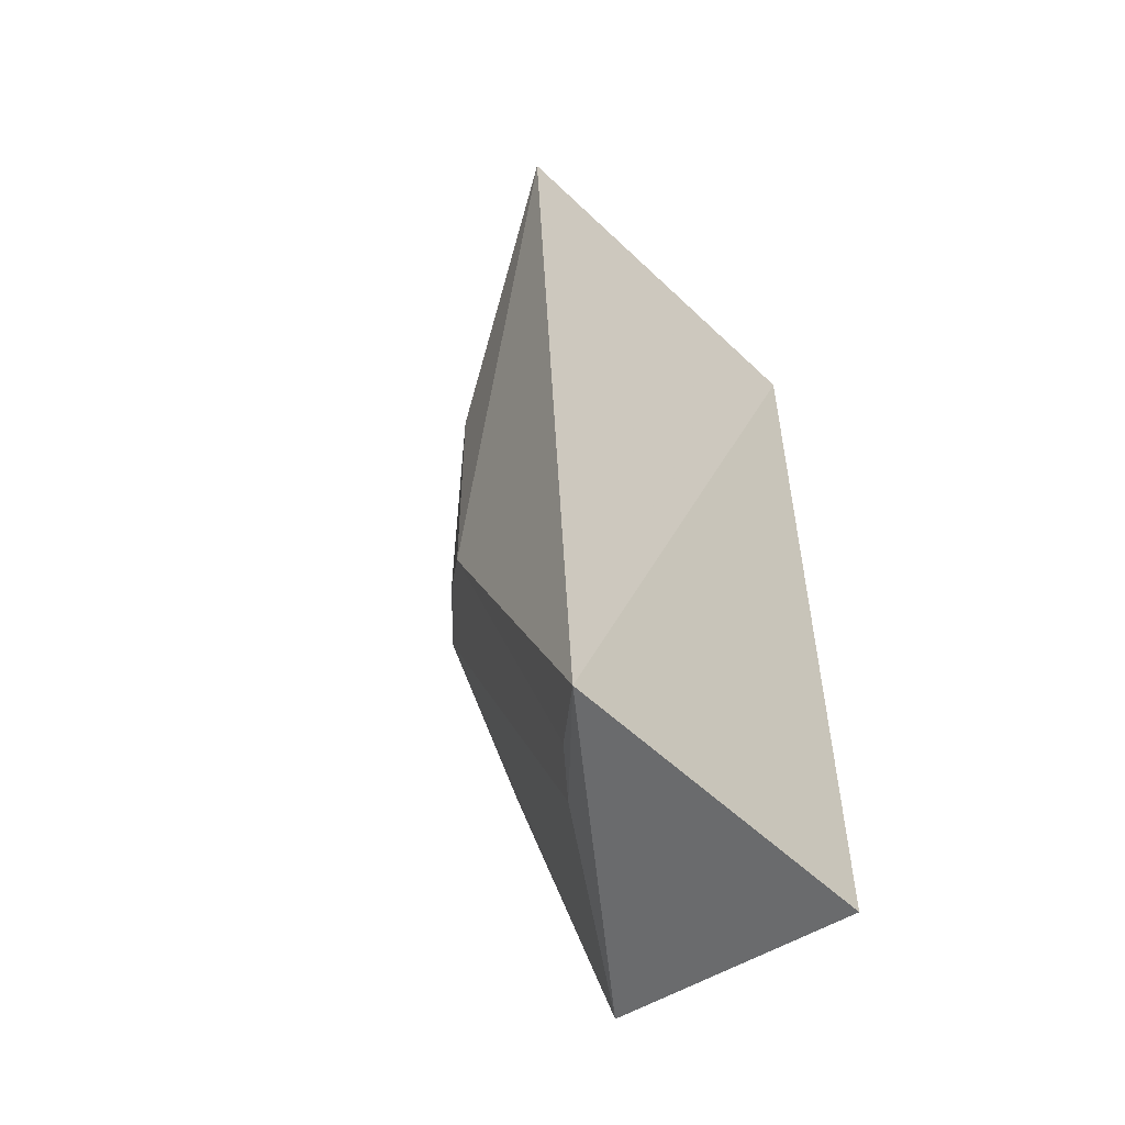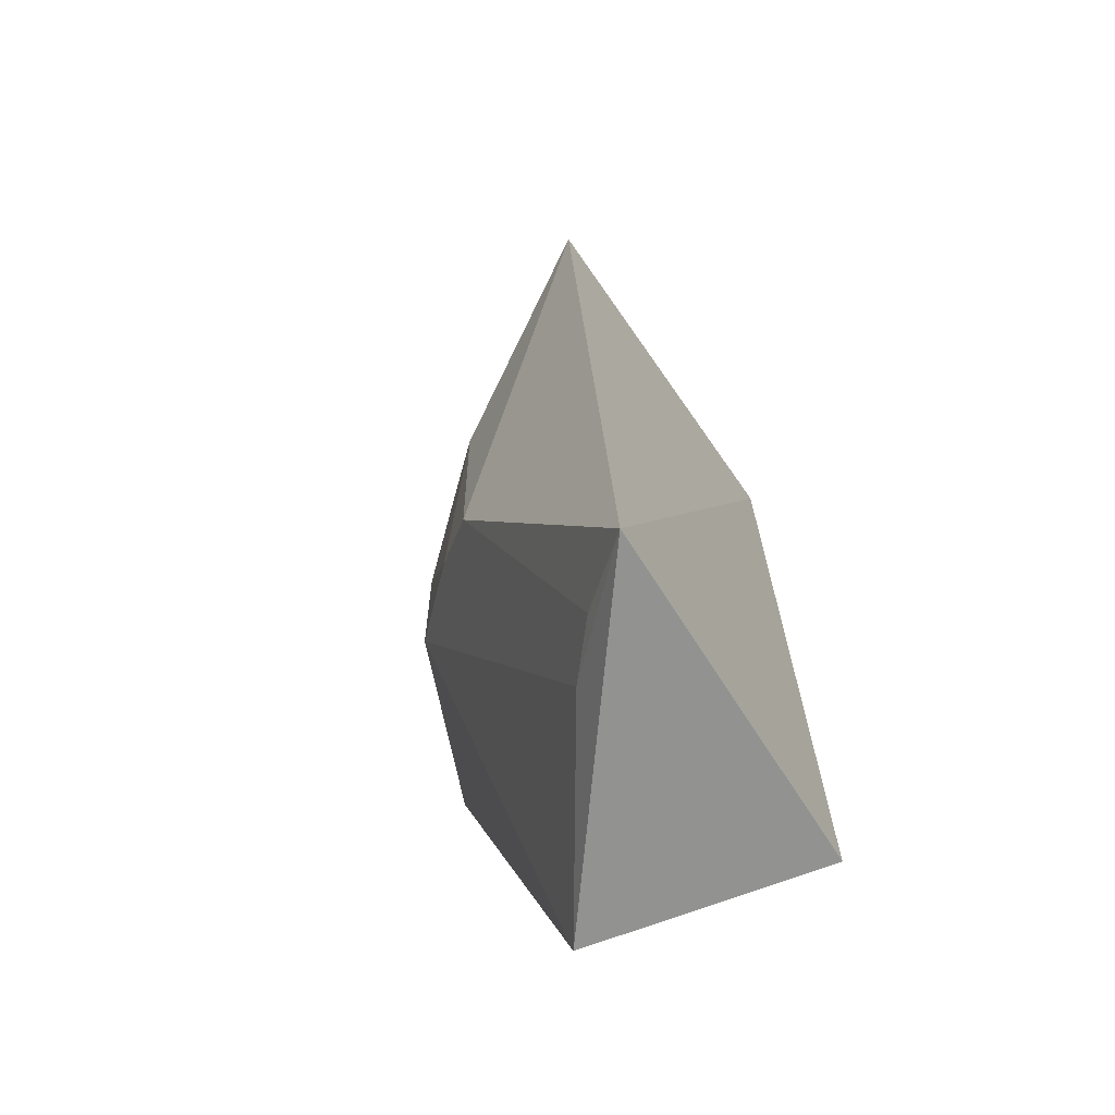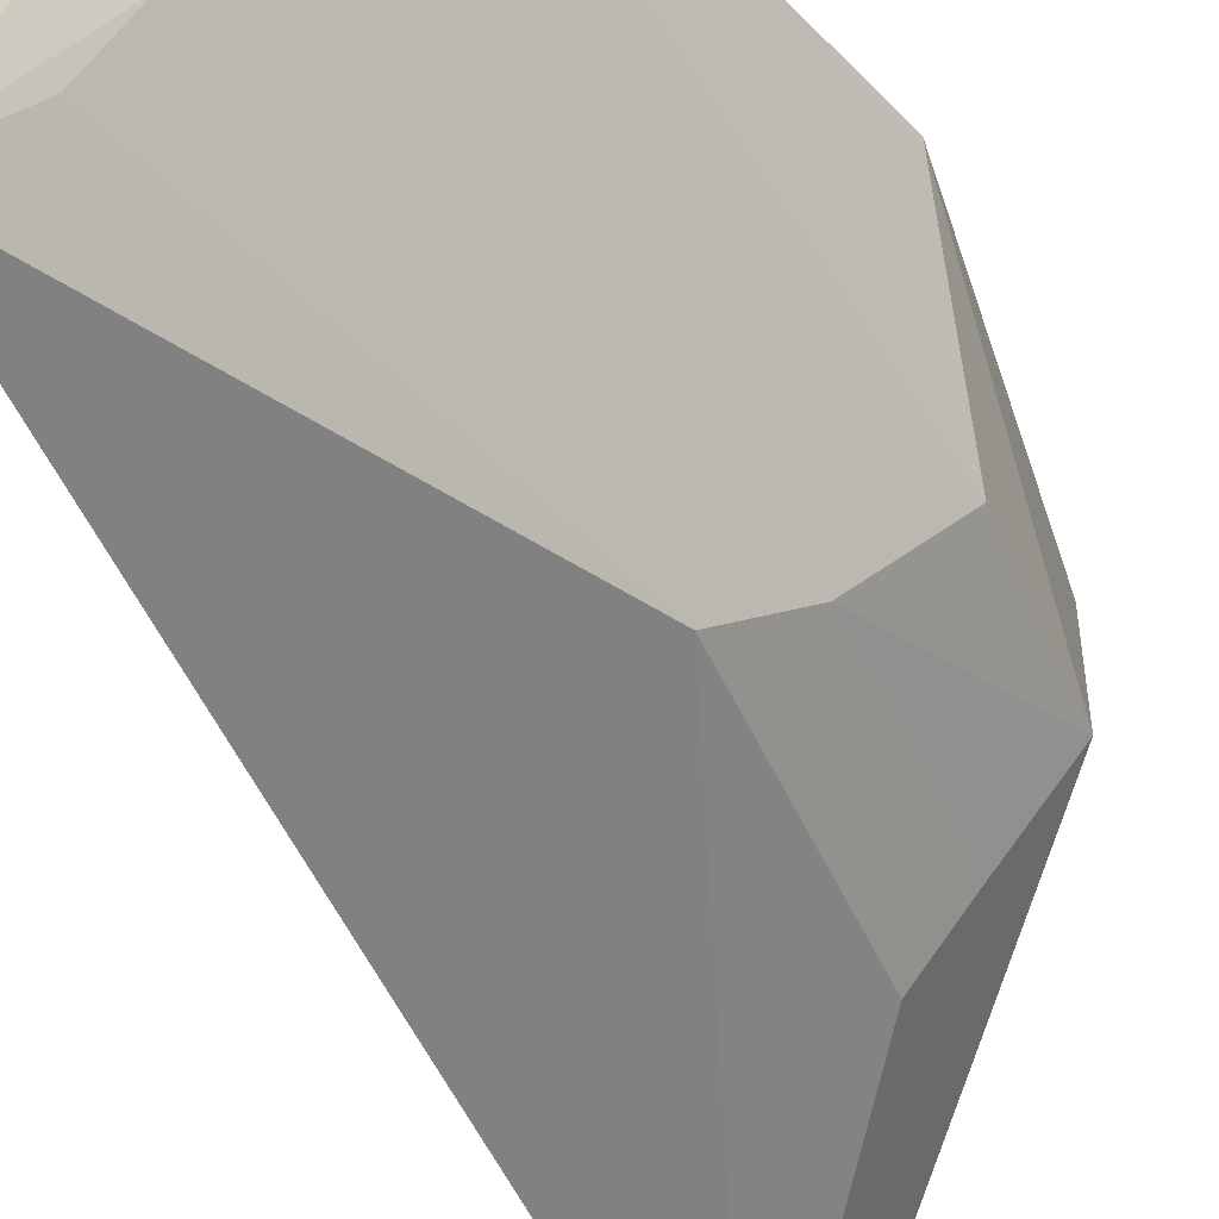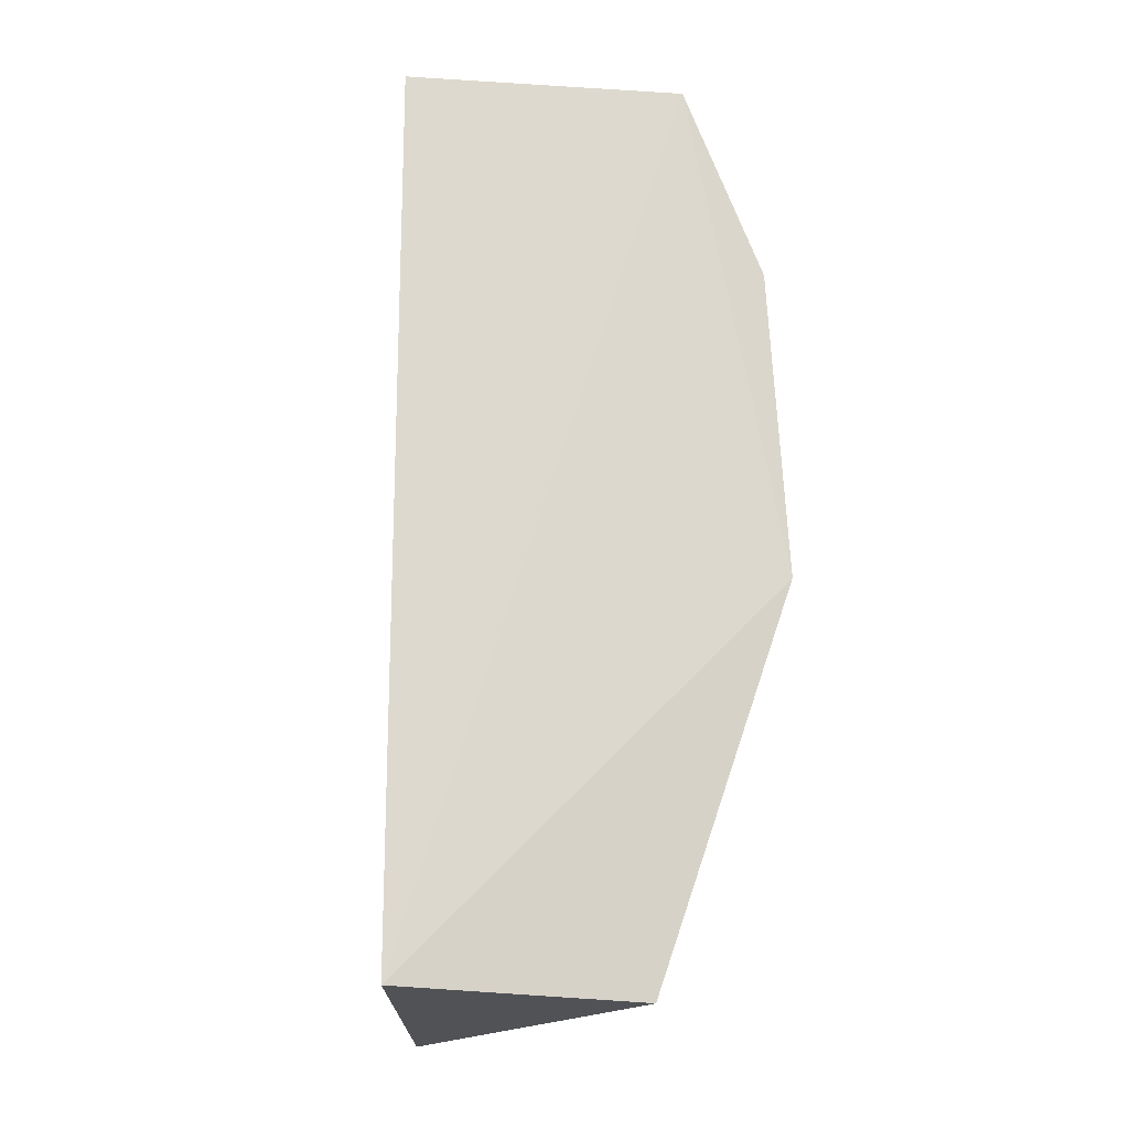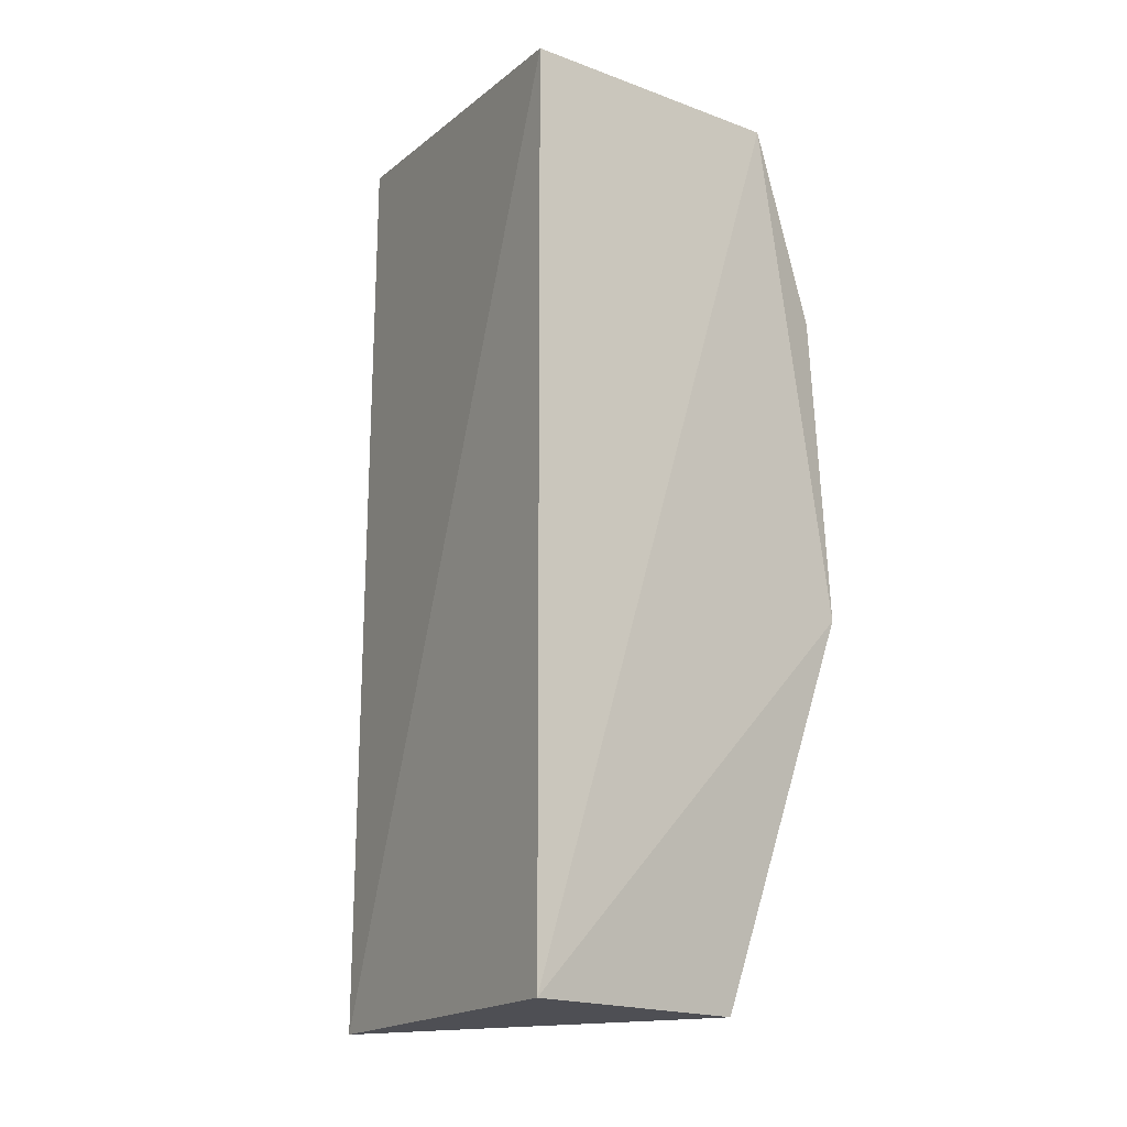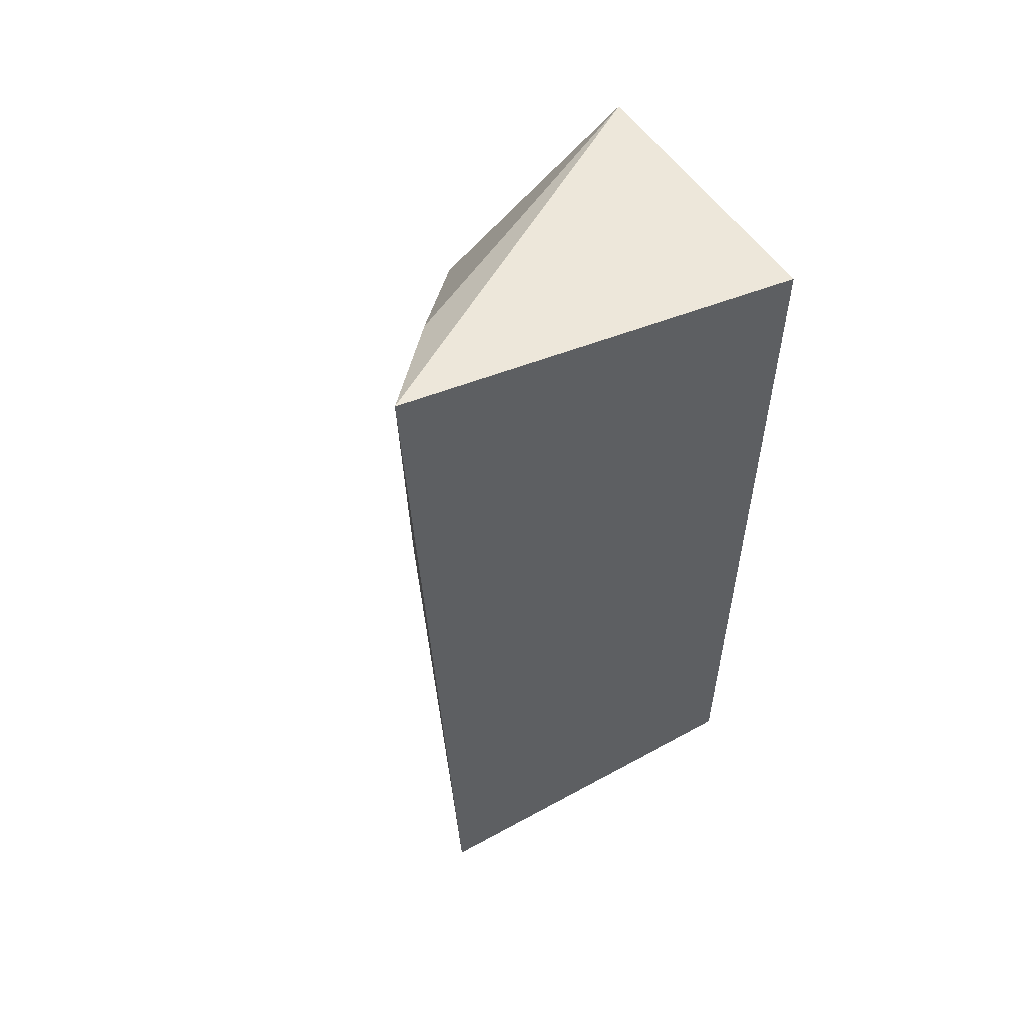
<metadata>
{"format":"obj","ext":"obj","renderer":"f3d","projection":"perspective","resolution":1024,"background":"white","views":[{"elev":-54.3,"azim":33.2,"up":"+Z"},{"elev":-68.0,"azim":22.4,"up":"+Z"},{"elev":-46.7,"azim":-159.6,"up":"+Y"},{"elev":-17.7,"azim":171.6,"up":"+Z"},{"elev":-14.3,"azim":139.4,"up":"+Z"},{"elev":56.5,"azim":52.2,"up":"+Z"}]}
</metadata>
<code>
v -0.3817 -0.262 0.1883
v -0.3734 -0.2551 -0.08411
v -0.3561 -0.1499 0.1801
v -0.4361 -0.1441 0.178
v -0.4611 -0.1883 0.06426
v -0.3561 -0.1499 -0.07745
v -0.4283 -0.2307 0.03497
v -0.4621 -0.1877 0.1137
v -0.4643 -0.1459 0.03268
v -0.3997 -0.2165 -0.07168
v -0.4066 -0.2353 0.1754
v -0.4307 -0.2284 0.1145
v -0.4421 -0.2149 0.05056
v -0.4597 -0.1482 0.1238
v -0.3897 -0.234 -0.07331
v -0.4265 -0.1532 -0.08059
v -0.4438 -0.2116 0.1139
f 1 2 3
f 1 3 4
f 6 3 2
f 6 4 3
f 7 2 1
f 9 4 6
f 9 5 8
f 10 7 5
f 11 1 4
f 11 4 8
f 12 7 1
f 12 1 11
f 13 8 5
f 13 5 7
f 13 7 12
f 14 9 8
f 14 8 4
f 14 4 9
f 15 10 2
f 15 2 7
f 15 7 10
f 16 10 5
f 16 5 9
f 16 9 6
f 16 6 2
f 16 2 10
f 17 13 12
f 17 8 13
f 17 12 11
f 17 11 8

</code>
